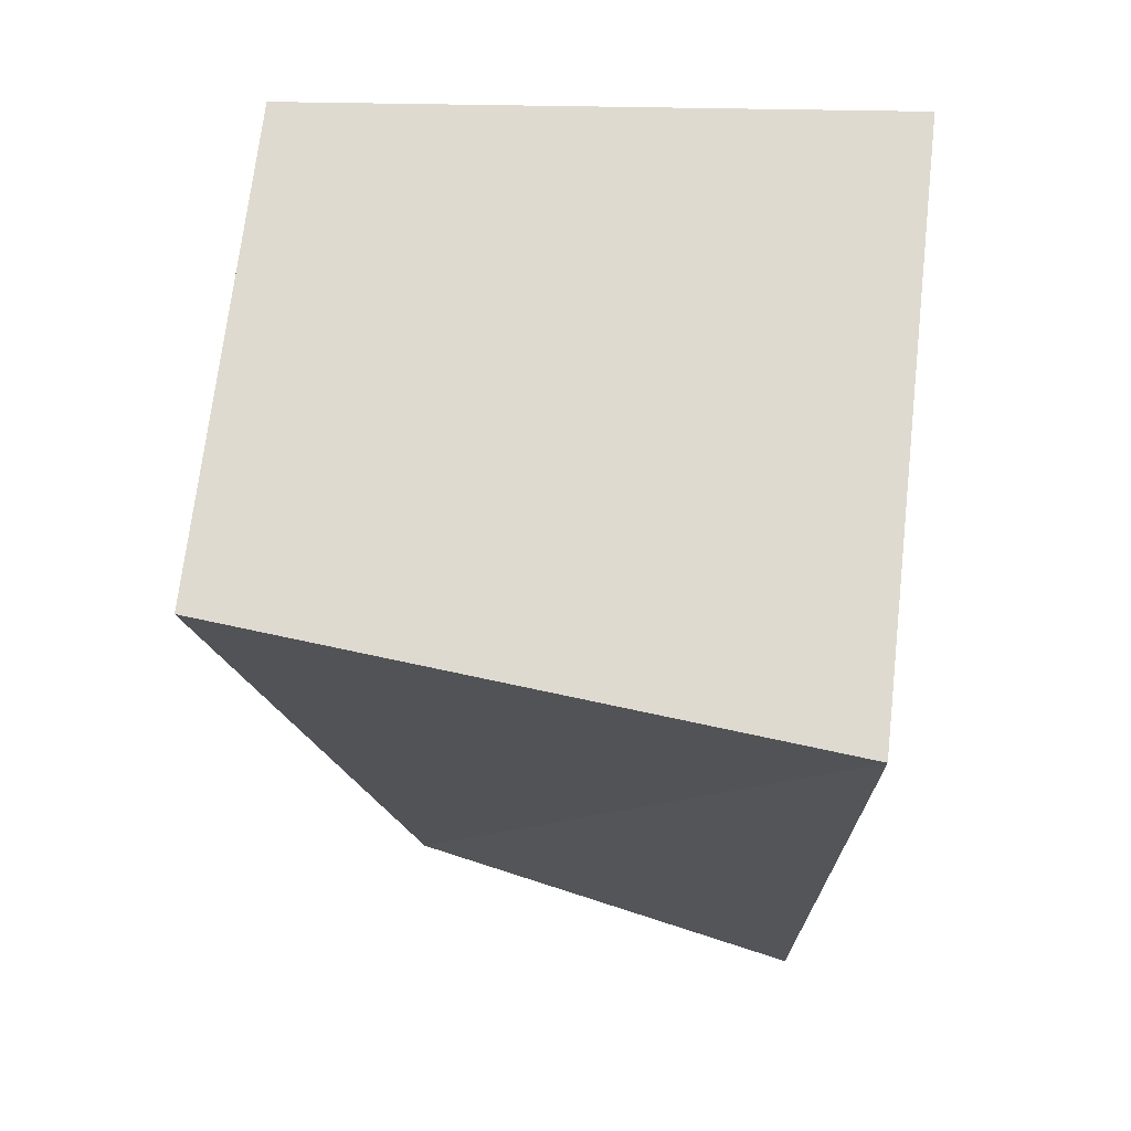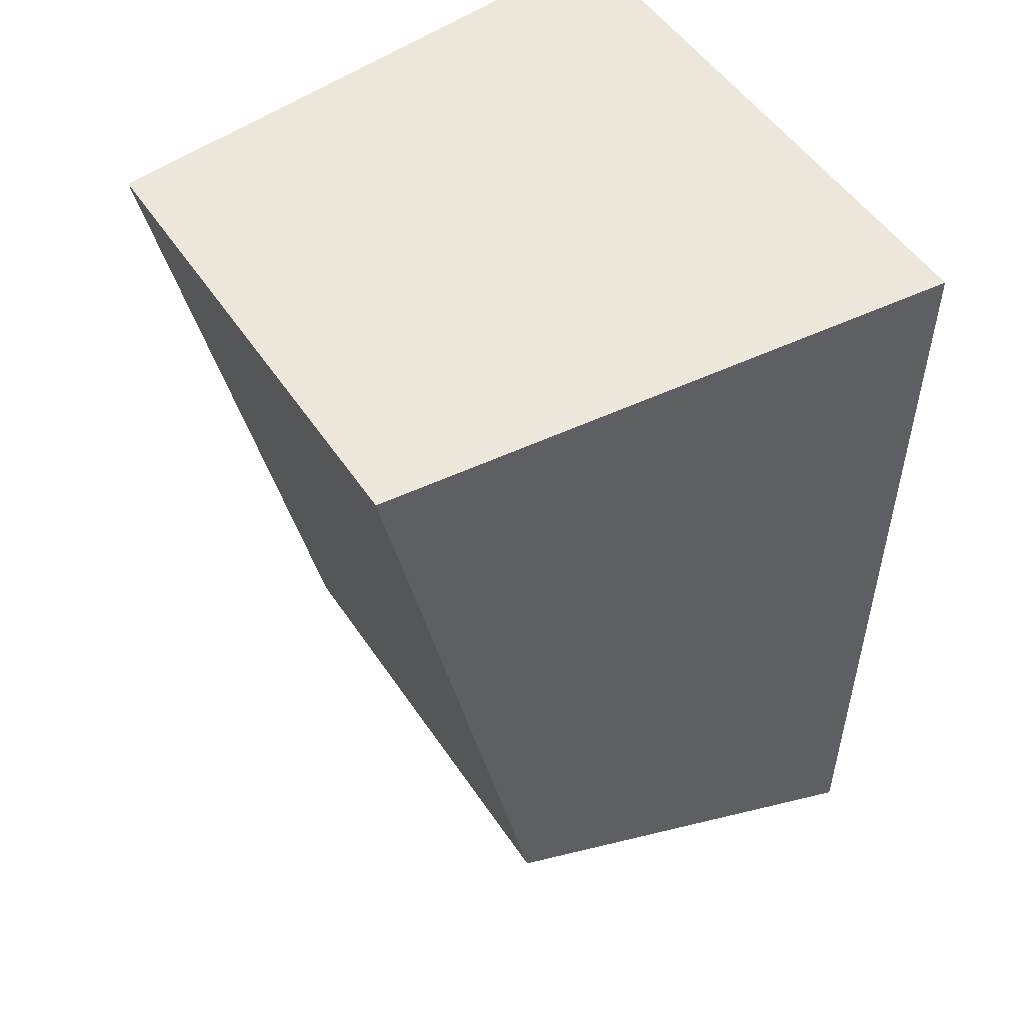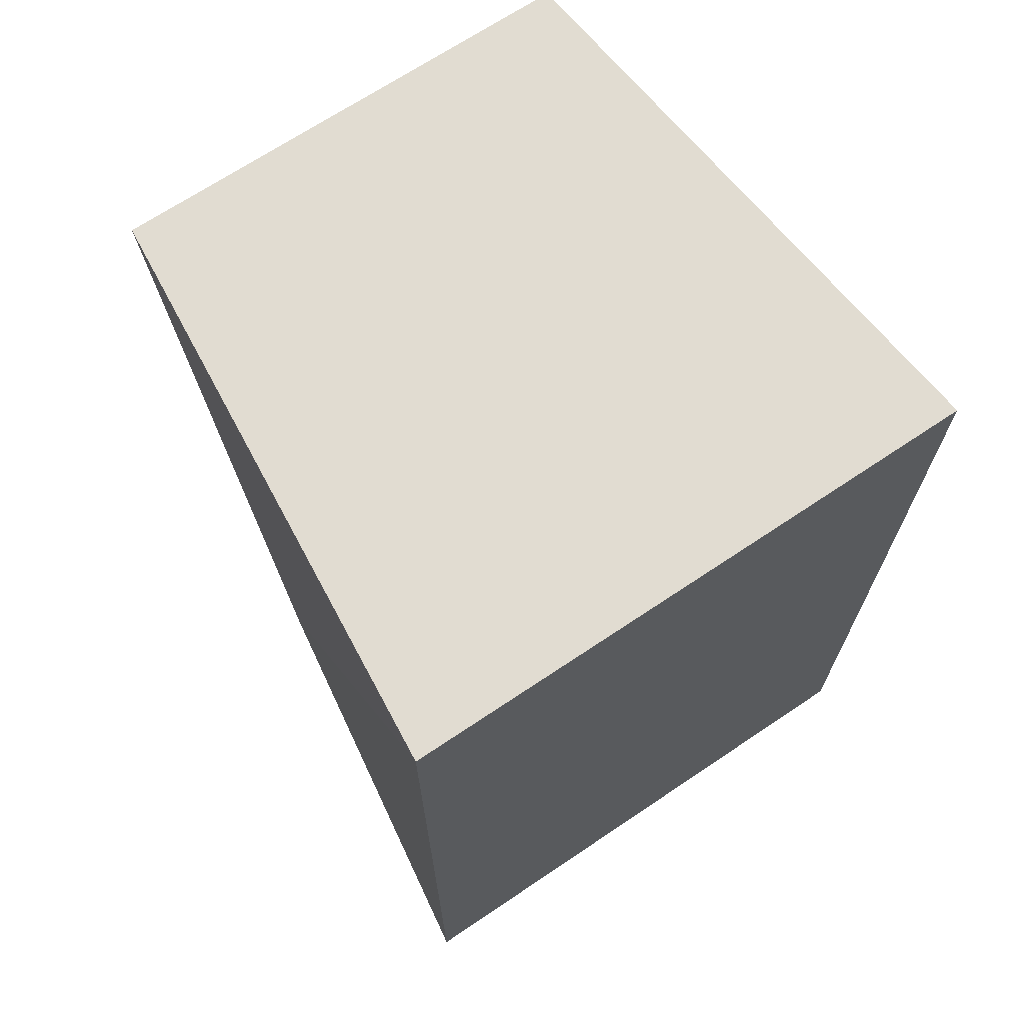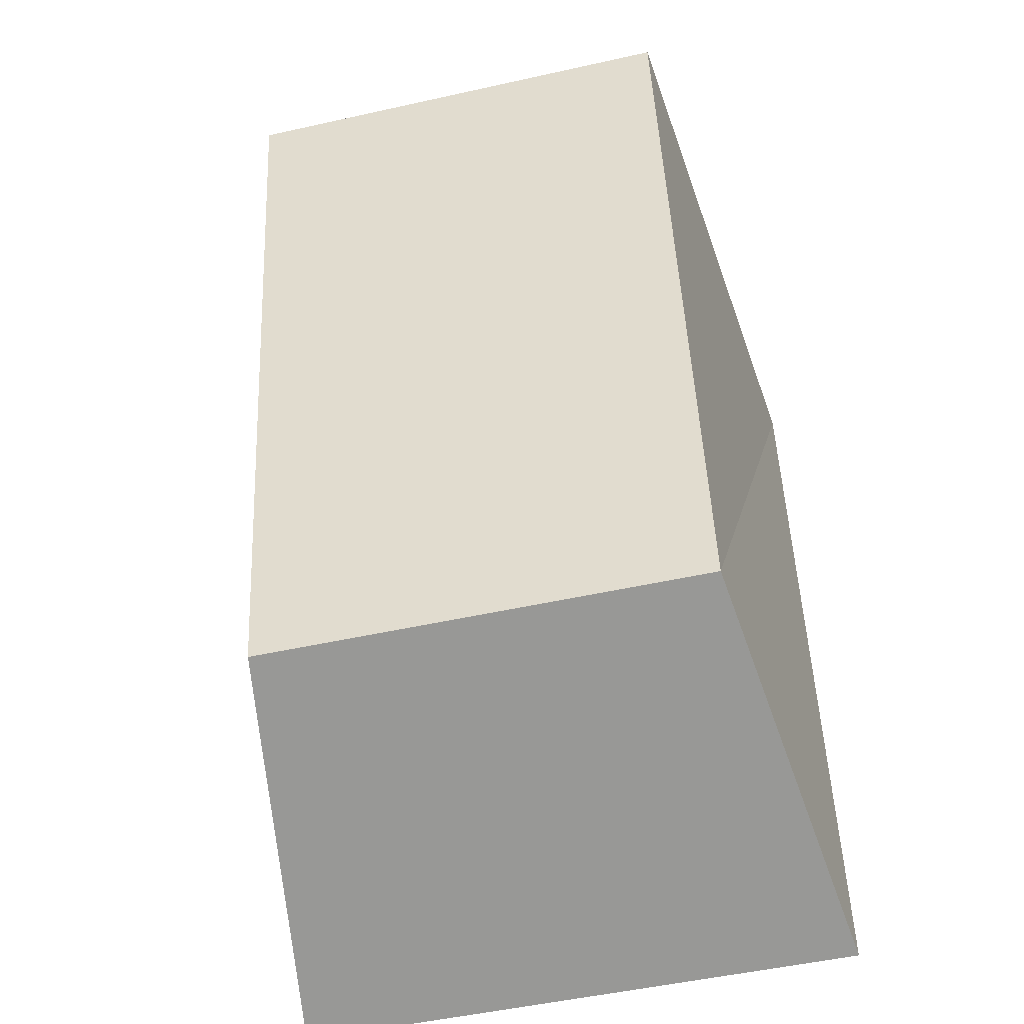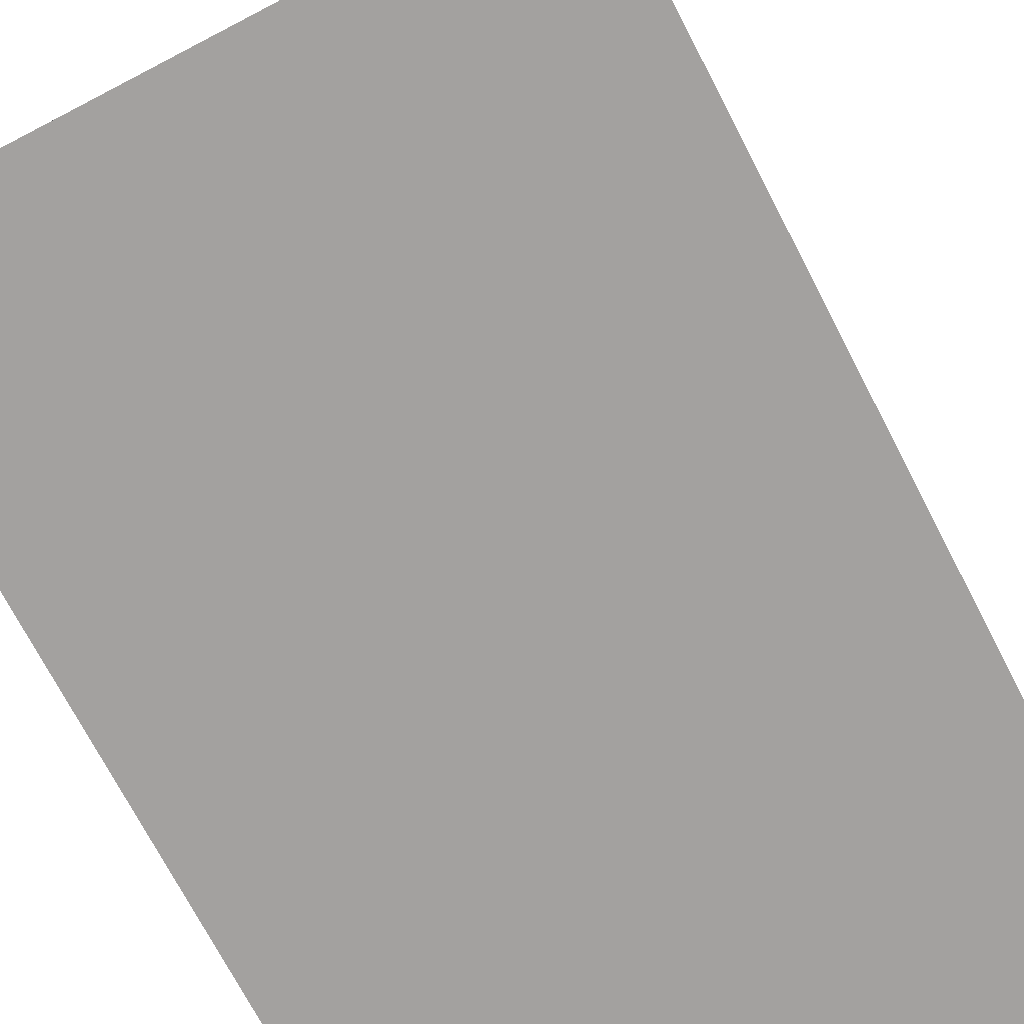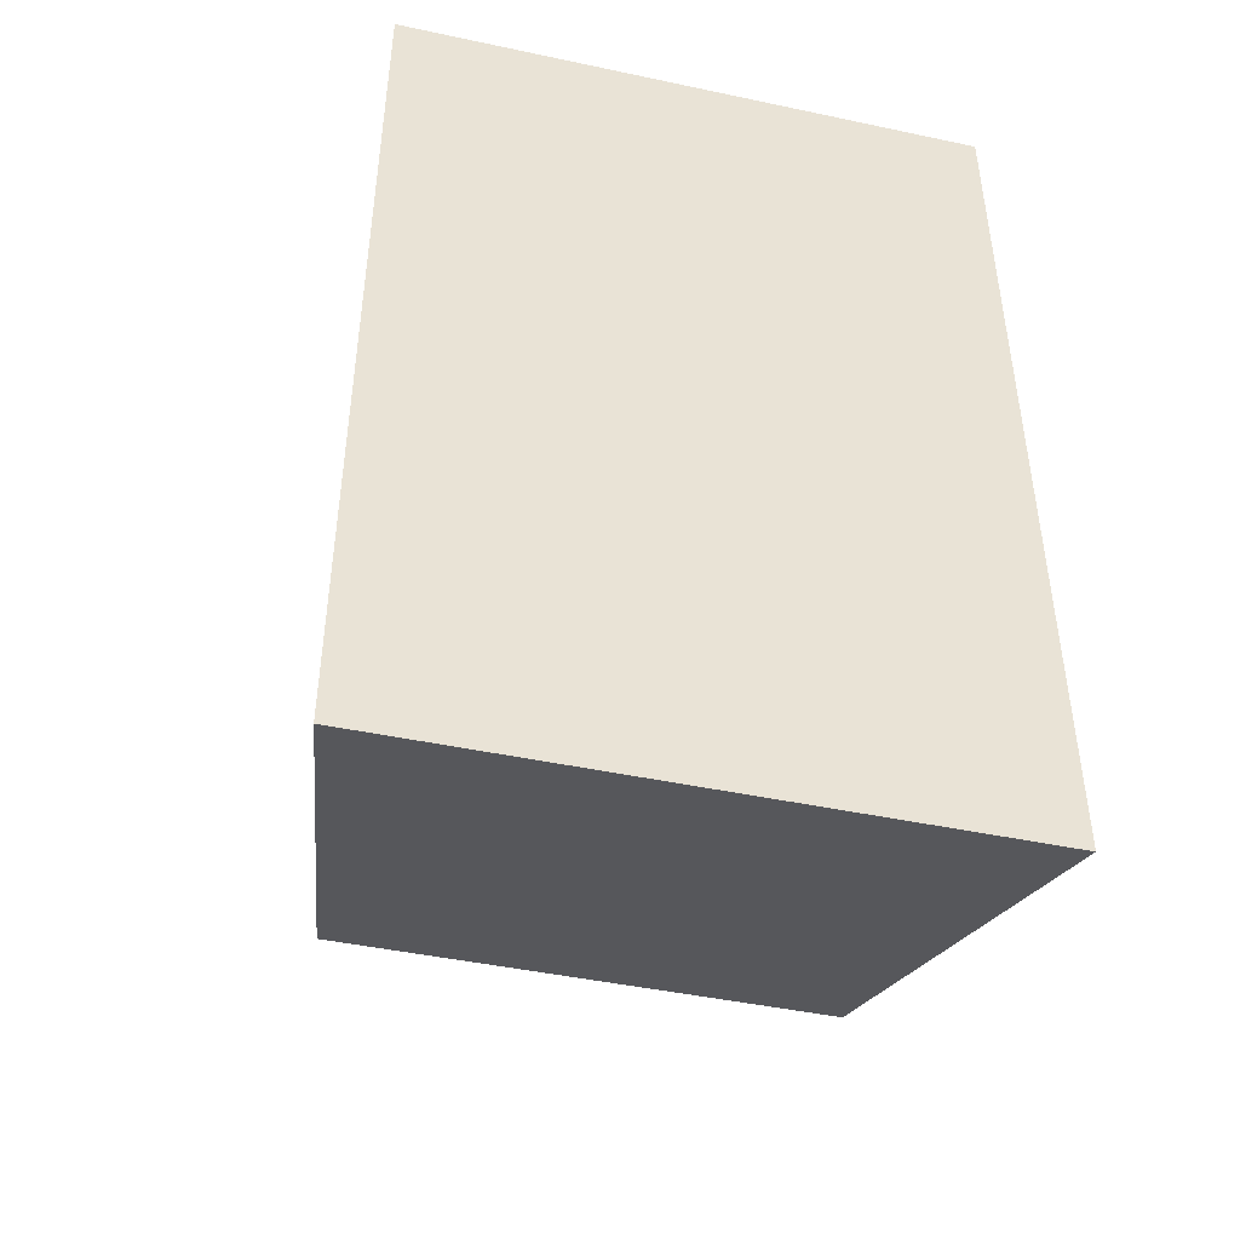
<metadata>
{"format":"obj","ext":"obj","renderer":"f3d","projection":"perspective","resolution":1024,"background":"white","views":[{"elev":70.7,"azim":-83.4,"up":"+Z"},{"elev":51.6,"azim":-122.7,"up":"+Z"},{"elev":69.0,"azim":-33.9,"up":"+Z"},{"elev":-51.3,"azim":-166.4,"up":"+Z"},{"elev":-72.3,"azim":-152.5,"up":"+Y"},{"elev":-45.2,"azim":-13.8,"up":"+Z"}]}
</metadata>
<code>
o arm_jacket_boot_Cube.004
v -0.003987 -0.633 1
v -0.003987 0.633 1
v -0.003987 -0.633 -1
v -0.003987 0.2859 -0.6955
v 0.642 -0.633 1
v 0.5169 0.633 1
v 0.642 -0.633 -1
v 0.5169 0.2859 -0.6955
v 0.003987 -0.633 1
v 0.003987 0.633 1
v 0.003987 -0.633 -1
v 0.003987 0.2859 -0.6955
v -0.642 -0.633 1
v -0.5169 0.633 1
v -0.642 -0.633 -1
v -0.5169 0.2859 -0.6955
f 1 4 3
f 3 8 7
f 8 5 7
f 6 1 5
f 7 1 3
f 4 6 8
f 9 12 10
f 11 16 12
f 13 16 15
f 9 14 13
f 9 15 11
f 14 12 16
f 1 2 4
f 3 4 8
f 8 6 5
f 6 2 1
f 7 5 1
f 4 2 6
f 9 11 12
f 11 15 16
f 13 14 16
f 9 10 14
f 9 13 15
f 14 10 12

</code>
